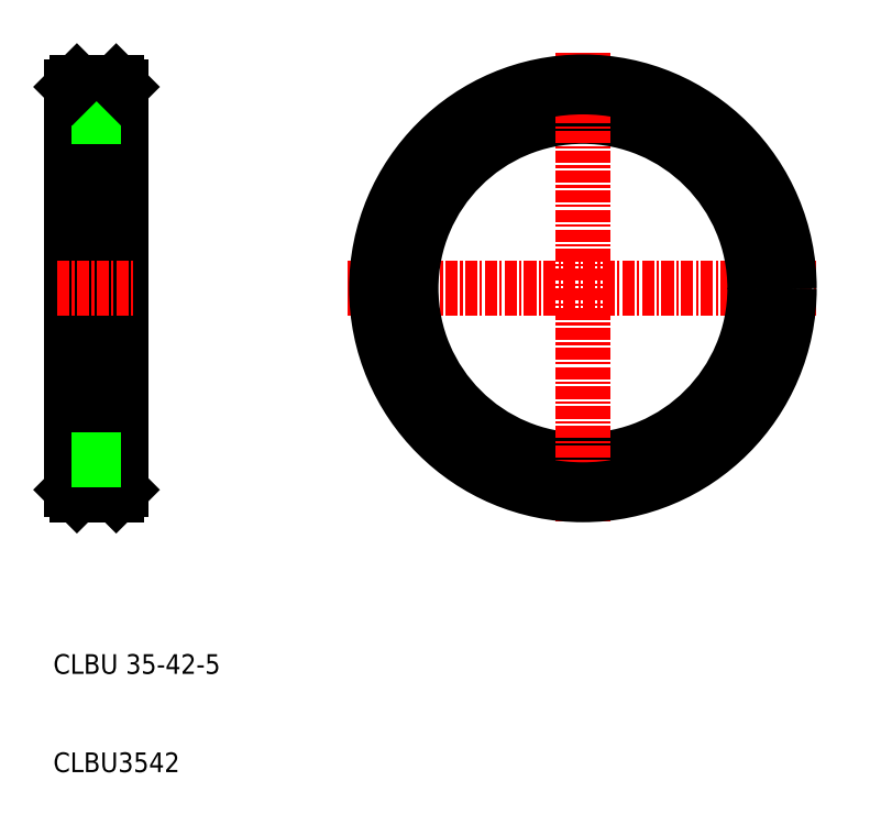
<metadata>
{"format":"dxf","ext":"dxf","renderer":"ezdxf+matplotlib","layout":"modelspace","background":"white","min_lineweight":24,"dpi":150}
</metadata>
<code>
0
SECTION
2
ENTITIES
0
LINE
8
CENTER
10
195.1
20
116
30
0
11
243.1
21
116
31
0
0
LINE
8
0
10
171.6
20
137
30
0
11
171.6
21
116
31
0
0
LINE
8
0
10
172.1
20
116
30
0
11
172.1
21
136.5
31
0
0
LINE
8
0
10
167.1
20
116
30
0
11
167.1
21
136.5
31
0
0
LINE
8
0
10
167.6
20
137
30
0
11
167.6
21
116
31
0
0
TEXT
8
0
10
165.2
20
66.78
30
0
40
2
1
CLBU3542
0
TEXT
8
0
10
165.2
20
76.78
30
0
40
2
1
CLBU 35-42-5
0
LINE
8
0
10
172.1
20
116
30
0
11
172.1
21
95.51
31
0
0
LINE
8
0
10
171.6
20
95.01
30
0
11
171.6
21
116
31
0
0
LINE
8
0
10
167.1
20
116
30
0
11
167.1
21
95.51
31
0
0
LINE
8
0
10
167.6
20
95.01
30
0
11
167.6
21
116
31
0
0
LINE
8
0
10
167.6
20
95.01
30
0
11
171.6
21
95.01
31
0
0
LINE
8
0
10
167.1
20
95.51
30
0
11
167.6
21
95.01
31
0
0
LINE
8
0
10
172.1
20
95.51
30
0
11
171.6
21
95.01
31
0
0
LINE
8
0
10
167.1
20
98.51
30
0
11
172.1
21
98.51
31
0
0
LINE
8
CENTER
10
165.6
20
116
30
0
11
173.6
21
116
31
0
0
LINE
8
0
10
167.6
20
137
30
0
11
171.6
21
137
31
0
0
LINE
8
0
10
167.1
20
133.5
30
0
11
172.1
21
133.5
31
0
0
LINE
8
0
10
167.1
20
136.5
30
0
11
167.6
21
137
31
0
0
LINE
8
0
10
172.1
20
136.5
30
0
11
171.6
21
137
31
0
0
CIRCLE
8
0
10
219.1
20
116
30
0
40
17.5
0
LINE
8
CENTER
10
219.1
20
140
30
0
11
219.1
21
92.01
31
0
0
CIRCLE
8
0
10
219.1
20
116
30
0
40
20.5
0
CIRCLE
8
0
10
219.1
20
116
30
0
40
21
0
ENDSEC
0
EOF

</code>
